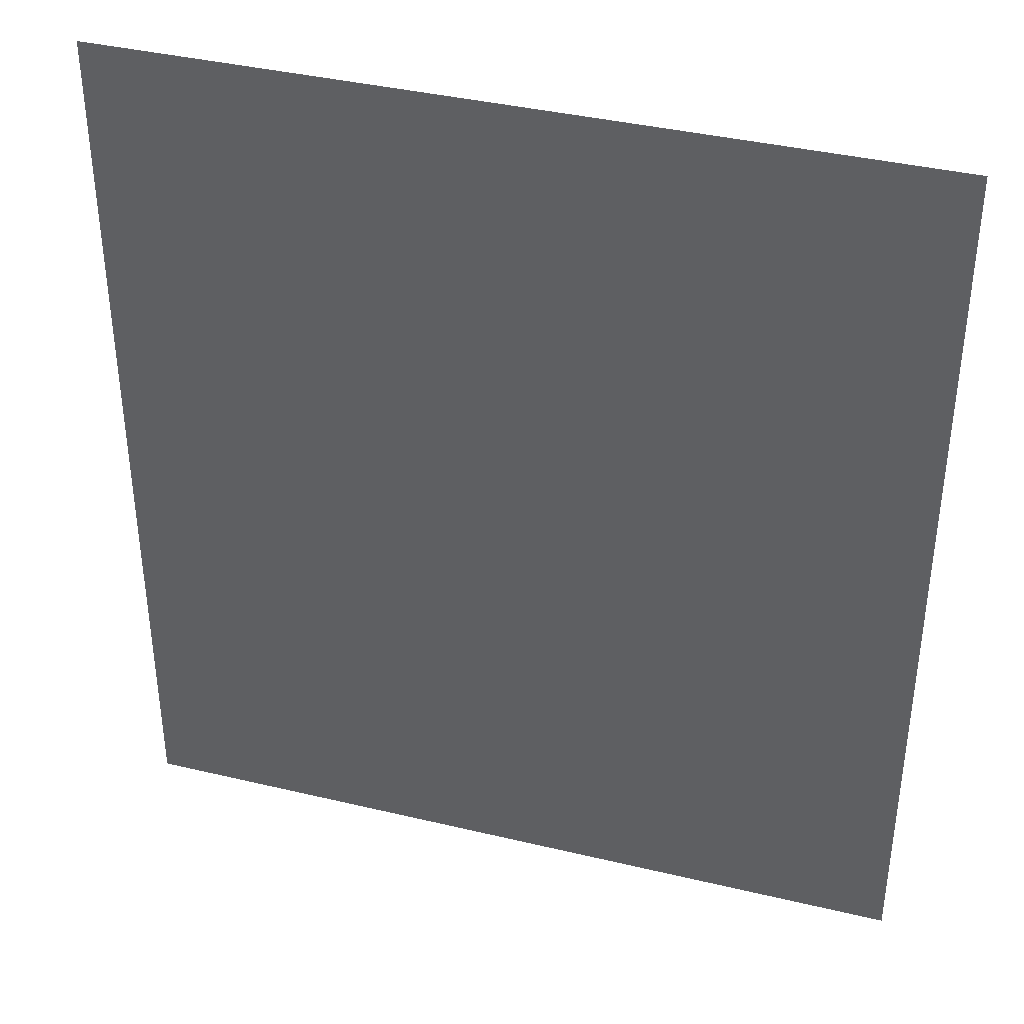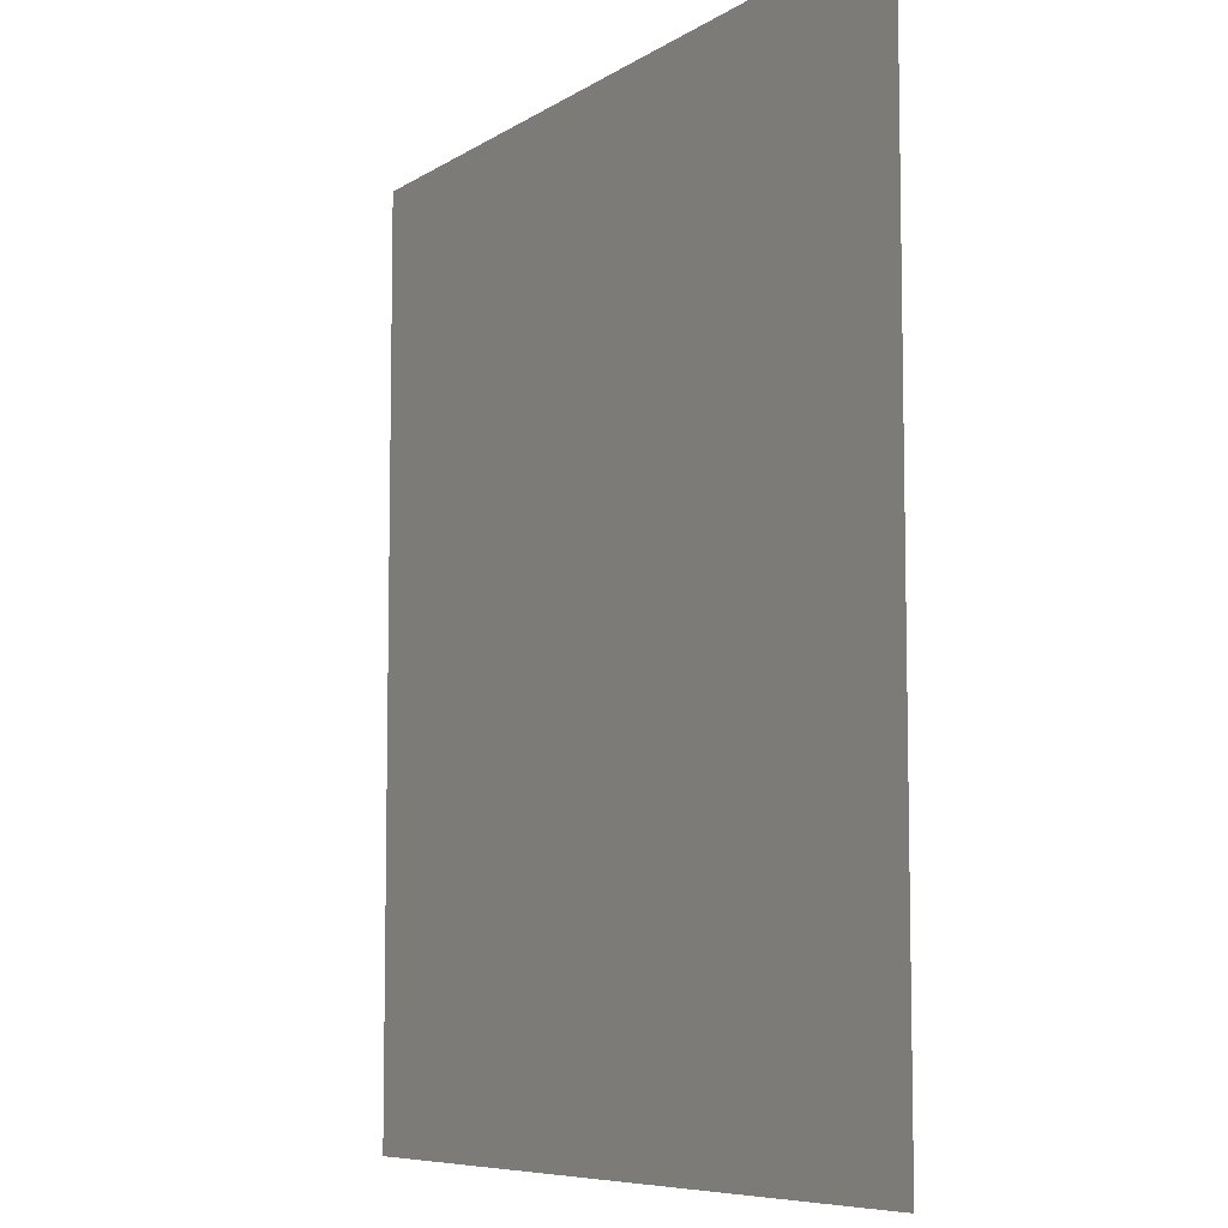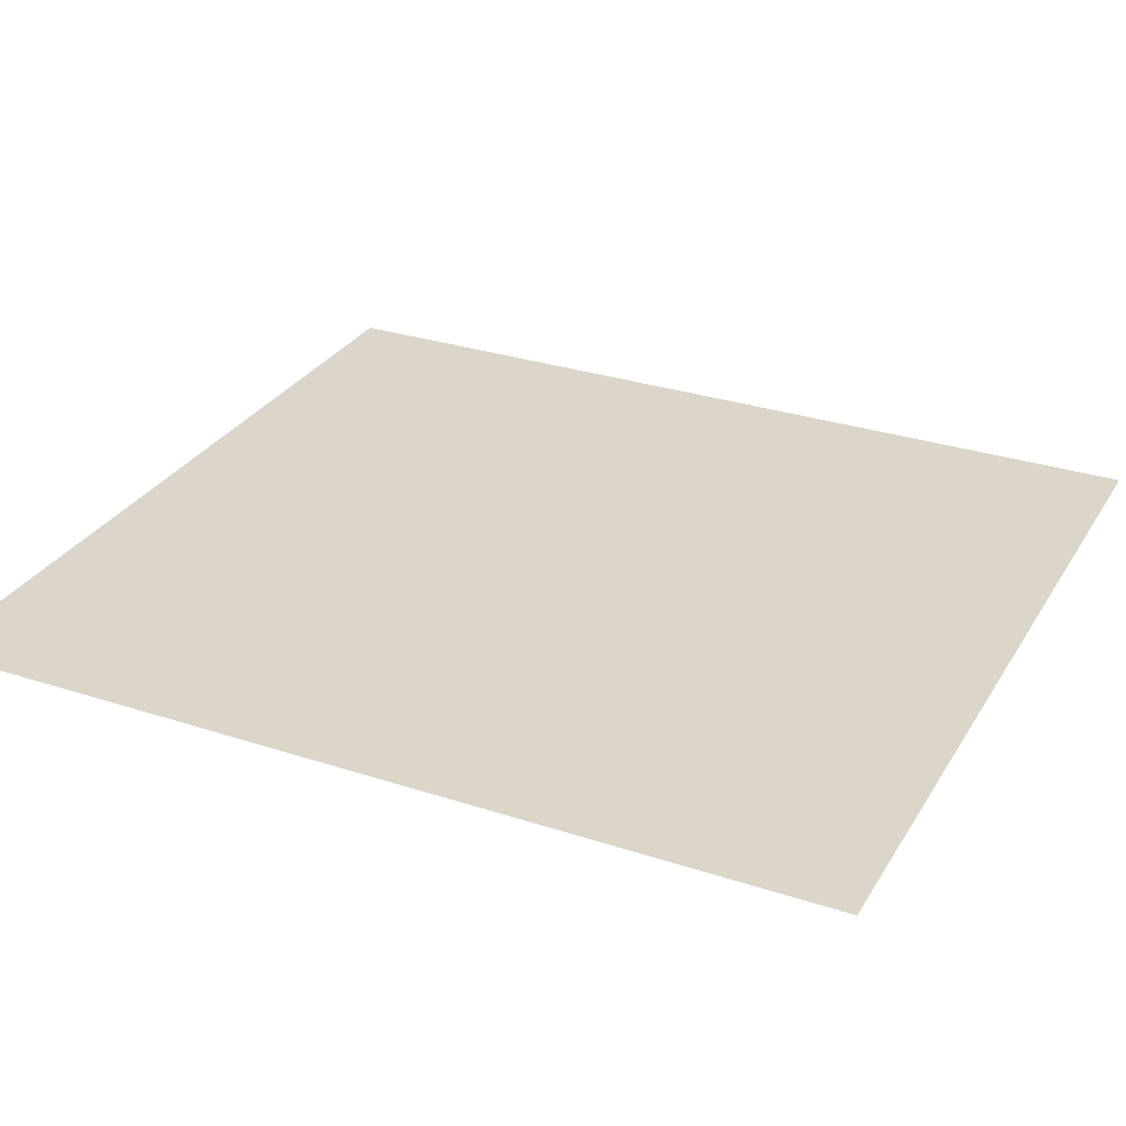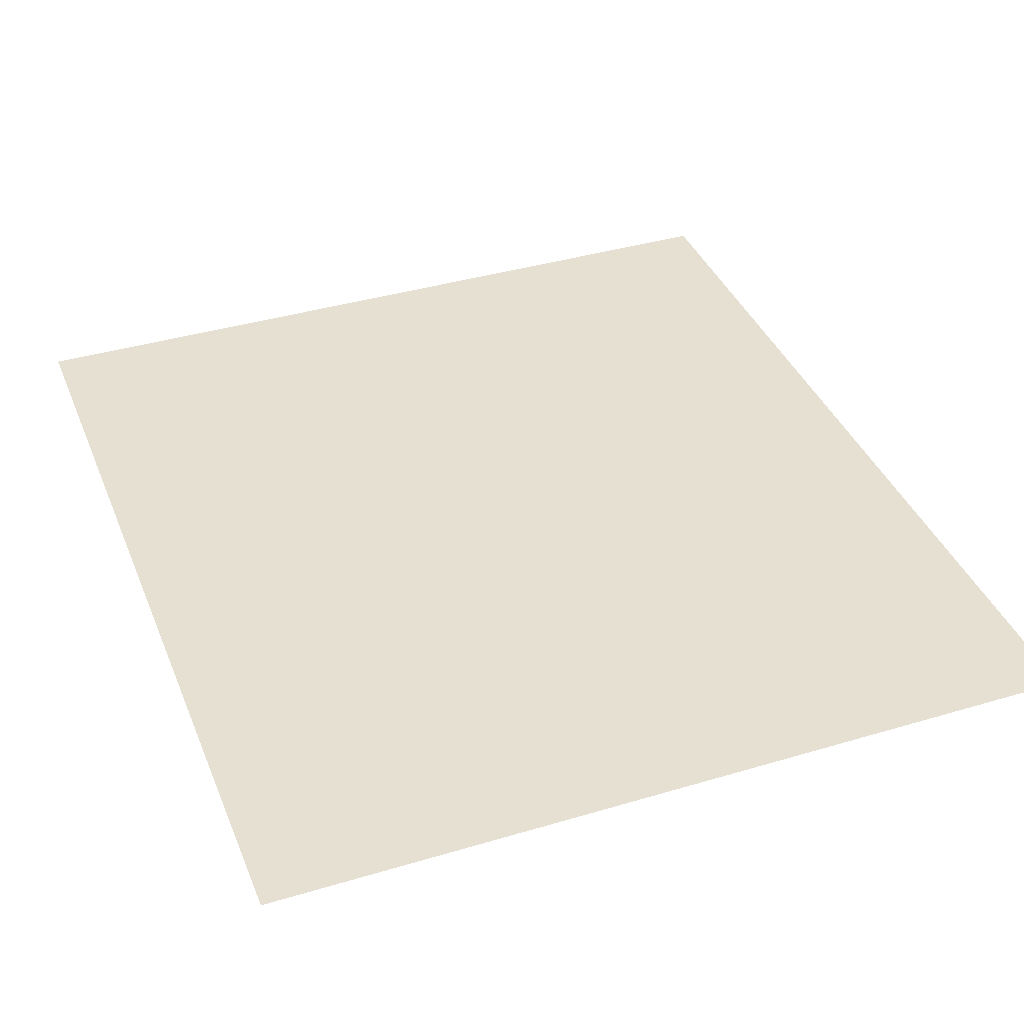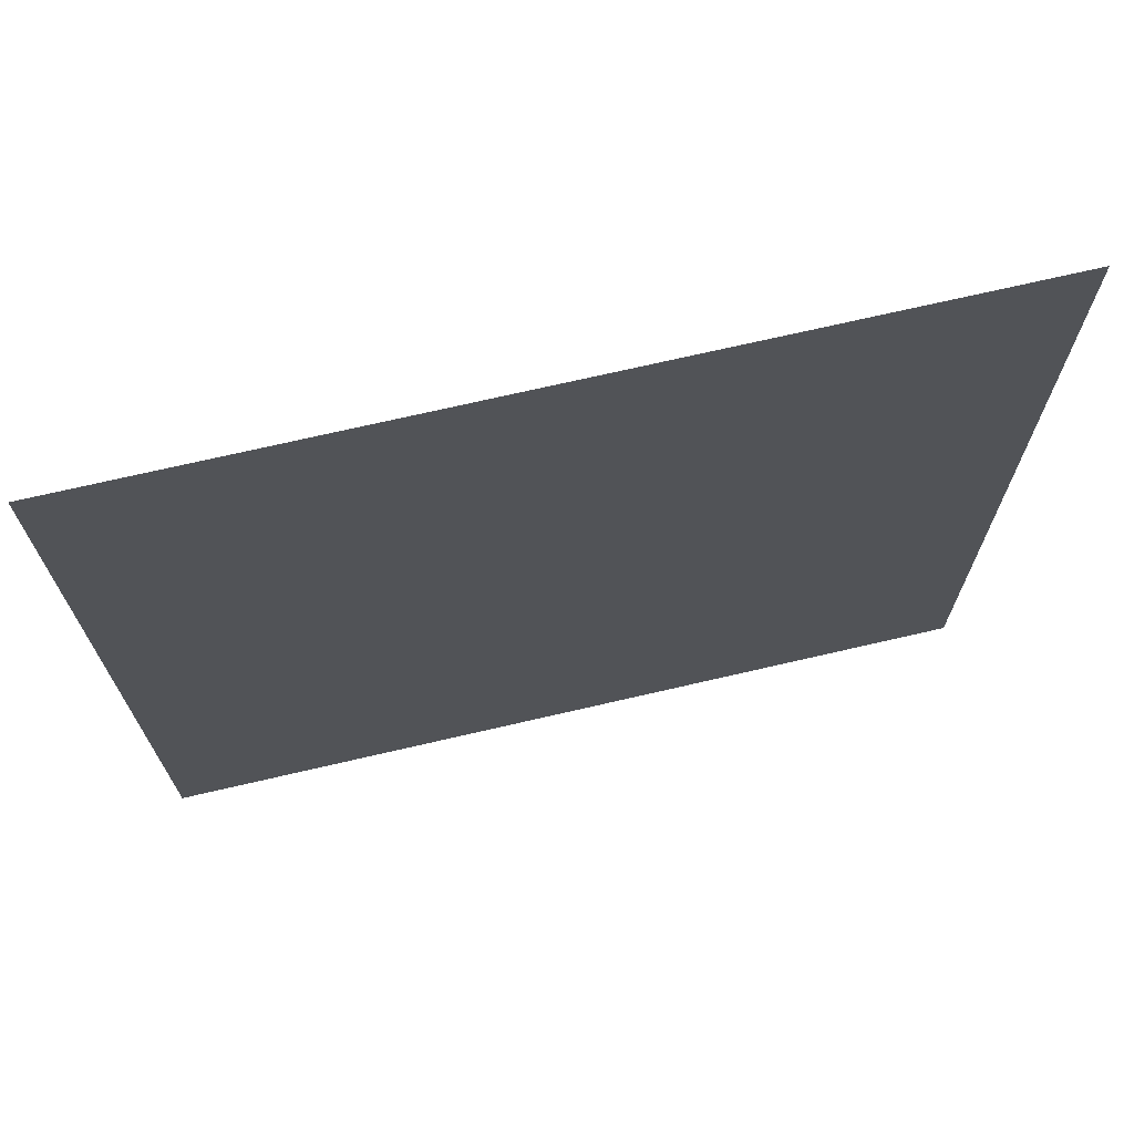
<metadata>
{"format":"obj","ext":"obj","renderer":"f3d","projection":"perspective","resolution":1024,"background":"white","views":[{"elev":38.7,"azim":16.7,"up":"+Y"},{"elev":-7.5,"azim":59.7,"up":"+Y"},{"elev":29.7,"azim":115.8,"up":"+Z"},{"elev":38.3,"azim":-20.6,"up":"+Z"},{"elev":71.5,"azim":167.1,"up":"+Y"}]}
</metadata>
<code>
o FridgeDrawer2_17_FridgeDrawer2C5_2_GeomSubset_2
v -0.000189 0.04039 -1.019
v -0.000198 0.04039 -1.019
v -0.000189 0.0404 -1.019
v -0.000198 0.0404 -1.019
v -0.000189 0.04039 -1.019
v -0.000198 0.04039 -1.019
v -0.000189 0.0404 -1.019
v -0.000198 0.0404 -1.019
v -0.000189 0.04039 -1.019
v -0.000198 0.04039 -1.019
v -0.000189 0.0404 -1.019
v -0.000198 0.0404 -1.019
v -0.000189 0.04039 -1.019
v -0.000198 0.04039 -1.019
v -0.000189 0.0404 -1.019
v -0.000198 0.0404 -1.019
v -0.000189 0.04039 -1.019
v -0.000198 0.04039 -1.019
v -0.000189 0.0404 -1.019
v -0.000198 0.0404 -1.019
v -0.000189 0.04039 -1.019
v -0.000198 0.04039 -1.019
v -0.000189 0.0404 -1.019
v -0.000198 0.0404 -1.019
v -0.000189 0.04039 -1.019
v -0.000198 0.04039 -1.019
v -0.000189 0.0404 -1.019
v -0.000198 0.0404 -1.019
v -0.02485 0.1678 0.01873
v -0.3975 0.1678 0.01873
v -0.02485 0.09176 -0.09762
v -0.02485 0.08634 -0.1006
v -0.3975 0.08634 -0.1006
v -0.3975 0.09176 -0.09762
v -0.02485 0.1678 0.02671
v -0.02485 0.09176 0.02671
v -0.02485 0.08634 0.02671
v -0.02485 -0.1897 0.02671
v -0.3975 0.09176 0.02671
v -0.3975 0.1678 0.02671
v -0.3975 0.08634 0.02671
v -0.3975 -0.1897 0.02671
v -0.3975 -0.1494 -0.1006
v -0.3975 -0.1718 -0.0782
v -0.02485 -0.1718 -0.0782
v -0.02485 -0.1494 -0.1006
v -0.02485 -0.1701 -0.08675
v -0.3975 -0.1701 -0.08675
v -0.02485 -0.1653 -0.094
v -0.3975 -0.1653 -0.094
v -0.02485 -0.158 -0.09885
v -0.3975 -0.158 -0.09885
v -0.0289 0.1587 0.02145
v -0.3935 0.1587 0.02145
v -0.3912 0.08668 -0.09211
v -0.03113 0.08668 -0.09211
v -0.3936 -0.1623 -0.07644
v -0.3913 -0.1822 0.02799
v -0.03104 -0.1822 0.02799
v -0.02876 -0.1623 -0.07644
v -0.3912 0.0845 -0.09329
v -0.03113 0.0845 -0.09329
v -0.0336 0.09176 0.02671
v -0.03104 0.1602 0.02671
v -0.0336 0.08634 0.02671
v -0.3935 -0.1612 -0.08308
v -0.3935 -0.1585 -0.08722
v -0.3935 -0.1543 -0.08999
v -0.3936 -0.1485 -0.09098
v -0.3888 0.08634 0.02671
v -0.3913 0.1602 0.02671
v -0.3888 0.09176 0.02671
v -0.02878 -0.1485 -0.09098
v -0.02882 -0.1543 -0.08999
v -0.02882 -0.1585 -0.08722
v -0.02882 -0.1612 -0.08308
v -0.0331 0.08597 0.002359
v -0.03048 -0.1774 0.002359
v -0.3893 0.08597 0.002359
v -0.3893 0.09072 0.002359
v -0.3931 0.1466 0.002359
v -0.3919 -0.1774 0.002359
v -0.0331 0.09072 0.002359
v -0.02927 0.1466 0.002359
v -0.02485 0.1571 0.002359
v -0.3975 0.1571 0.002359
v -0.3975 -0.1856 0.002359
v -0.02485 -0.1856 0.002359
v -0.02485 0.09176 0.002359
v -0.02485 0.08634 0.002359
v -0.3975 0.08634 0.002359
v -0.3975 0.09176 0.002359
v -0.02485 -0.2049 0.02671
v -0.3975 -0.2049 0.02671
v -0.3975 -0.2008 0.002359
v -0.02485 -0.2008 0.002359
f 9 10 12 11

</code>
